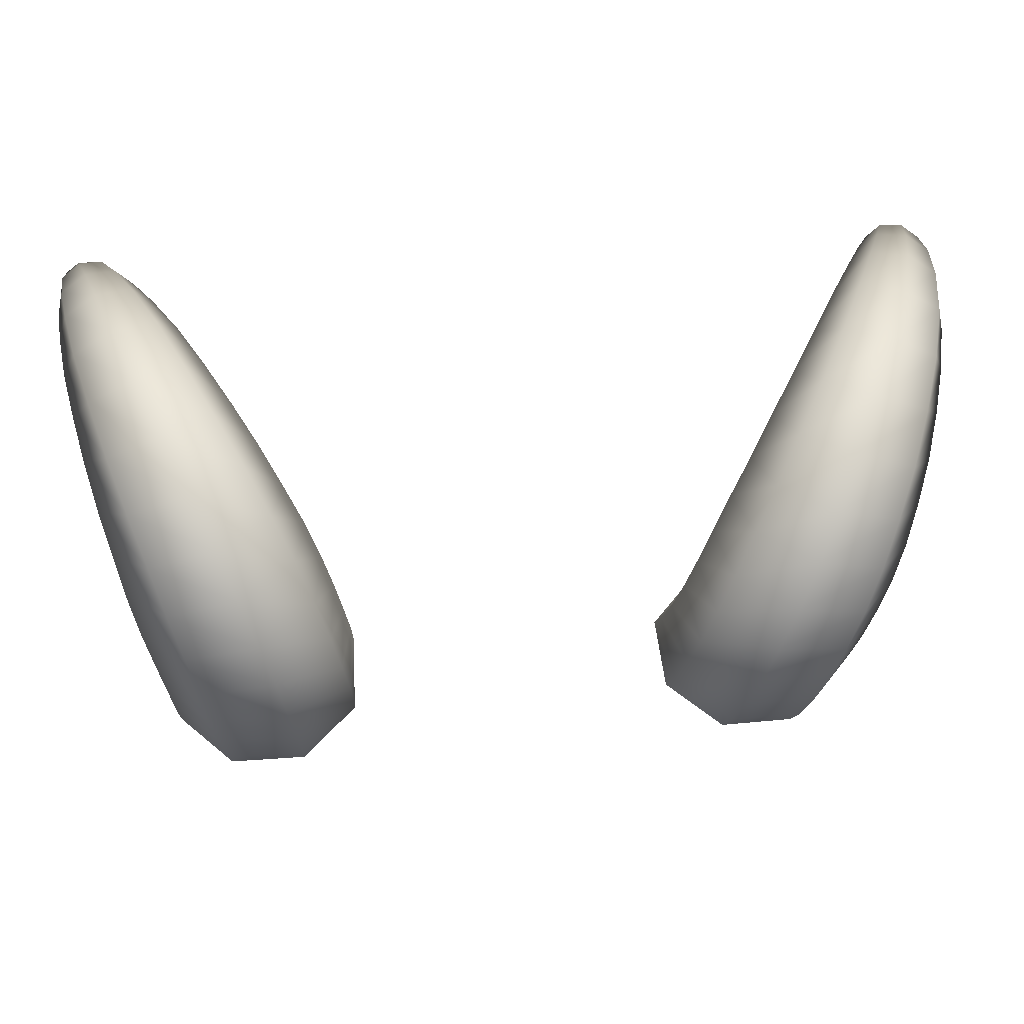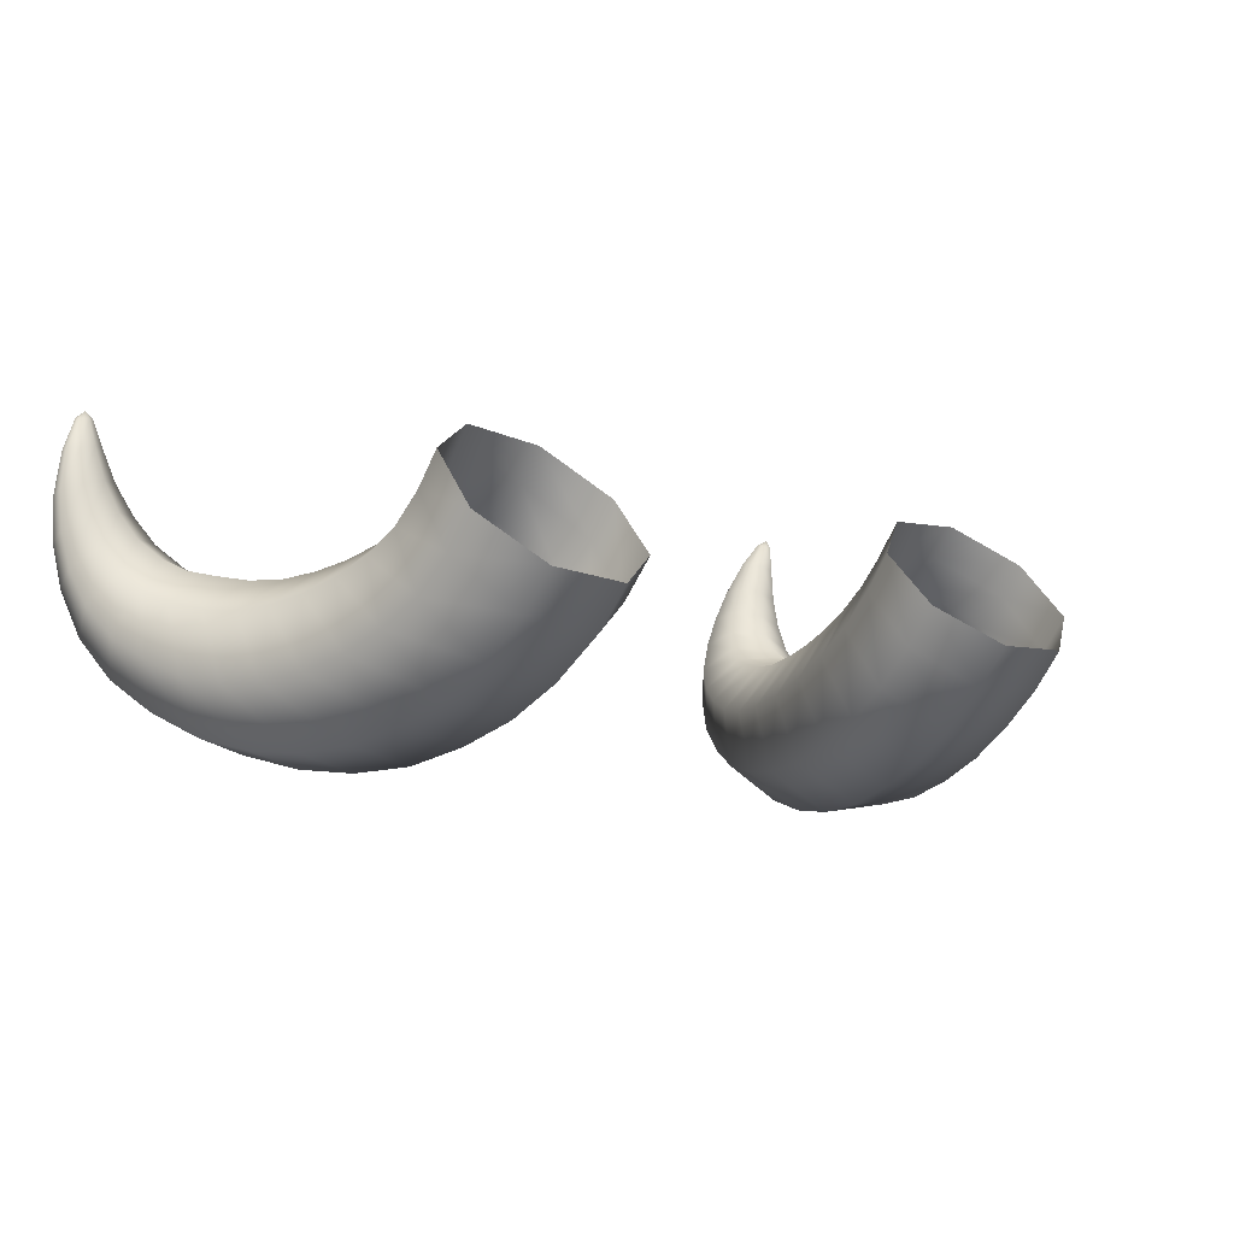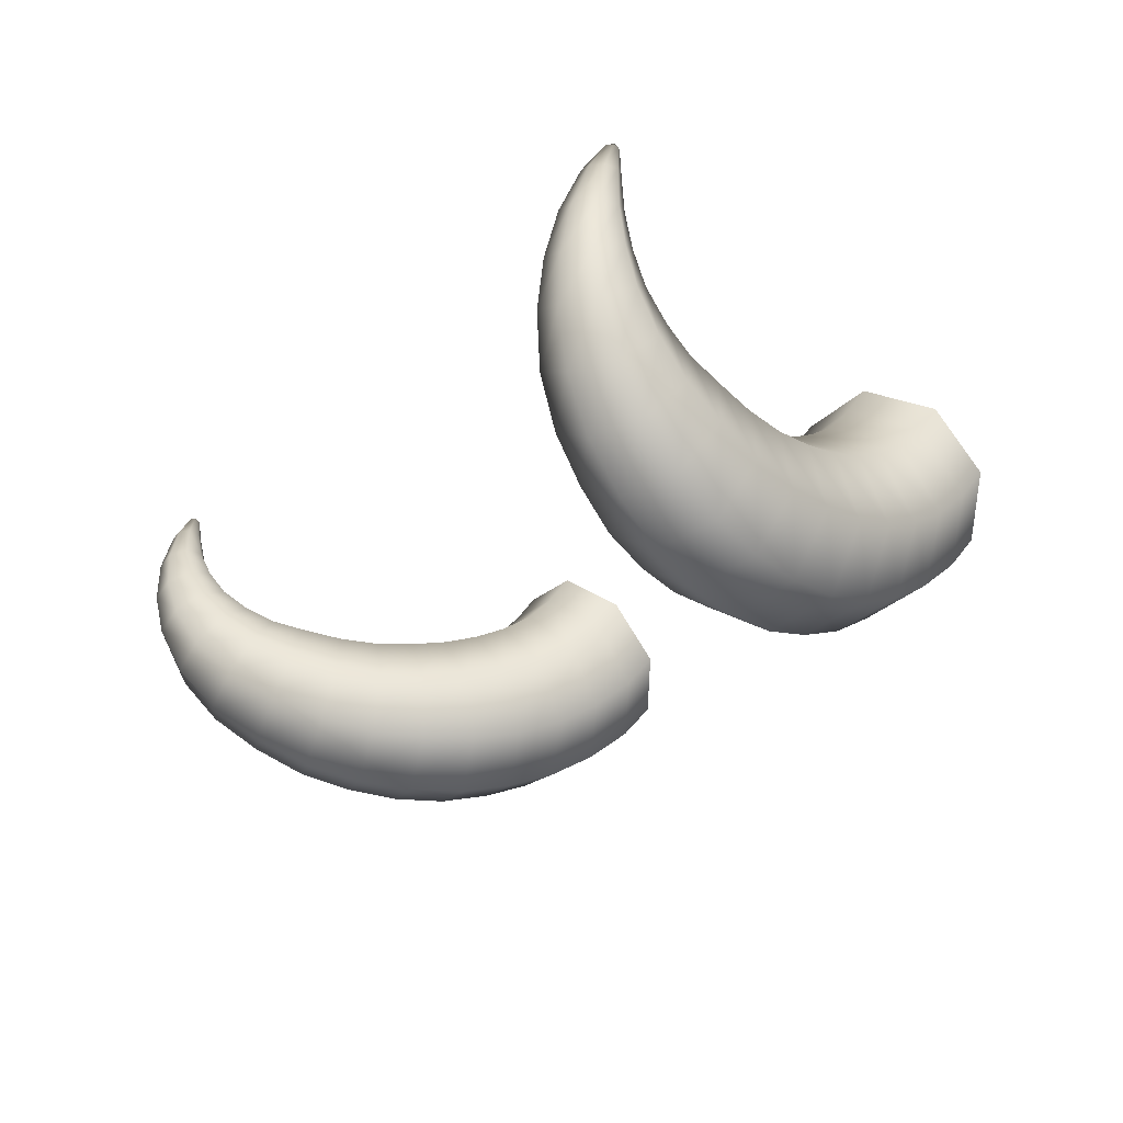
<metadata>
{"format":"obj","ext":"obj","renderer":"f3d","projection":"perspective","resolution":1024,"background":"white","views":[{"elev":28.1,"azim":-7.6,"up":"+Z"},{"elev":-9.6,"azim":137.8,"up":"+Y"},{"elev":-24.5,"azim":57.3,"up":"+Y"}]}
</metadata>
<code>
g pm0473_01_FungSkin
v -0.8274 1.096 1.053
v -0.6937 1.179 1.136
v -0.6941 1.114 1.185
v -0.8279 1.03 1.105
v -0.8368 0.9671 0.9433
v -0.8381 0.8959 1.003
v -0.7161 0.871 0.8687
v -0.7185 0.7928 0.9369
v -0.5357 0.863 0.872
v -0.5389 0.7805 0.9443
v -0.6981 1.056 1.241
v -0.8322 0.9694 1.168
v -0.7288 0.7176 1.031
v -0.5515 0.7002 1.046
v -0.8449 0.8293 1.081
v -0.7078 1.014 1.305
v -0.8432 0.9265 1.238
v -0.7448 0.6608 1.128
v -0.5701 0.6401 1.149
v -0.8584 0.7806 1.166
v -0.7212 0.984 1.37
v -0.8571 0.8947 1.311
v -0.767 0.6205 1.234
v -0.5952 0.5975 1.261
v -0.876 0.7448 1.255
v -0.7394 0.9608 1.444
v -0.8751 0.8718 1.392
v -0.7949 0.593 1.348
v -0.6271 0.5679 1.382
v -0.8979 0.7196 1.353
v -0.7596 0.9464 1.519
v -0.8932 0.8596 1.476
v -0.8263 0.5865 1.47
v -0.6658 0.5615 1.51
v -0.9208 0.7106 1.456
v -0.7818 0.9394 1.595
v -0.9102 0.8574 1.561
v -0.8579 0.599 1.589
v -0.7081 0.5755 1.634
v -0.9417 0.7166 1.559
v -0.8072 0.9443 1.674
v -0.9299 0.869 1.65
v -0.8939 0.6306 1.709
v -0.7559 0.6096 1.758
v -0.9658 0.7406 1.664
v -0.8357 0.9618 1.757
v -0.9499 0.8959 1.741
v -0.9303 0.6872 1.824
v -0.8072 0.6698 1.875
v -0.9889 0.7845 1.767
v -0.859 0.9781 1.823
v -0.964 0.9238 1.815
v -0.9634 0.758 1.926
v -0.8571 0.7467 1.98
v -1.007 0.8351 1.856
v -0.8838 1.009 1.882
v -0.9782 0.9666 1.88
v -0.9921 0.8481 2.004
v -0.9023 0.8439 2.057
v -1.023 0.902 1.929
v -0.9101 1.054 1.934
v -0.9899 1.024 1.935
v -1.012 0.9523 2.053
v -0.9401 0.9544 2.1
v -1.032 0.9832 1.984
v -0.9335 1.109 1.968
v -0.9994 1.089 1.97
v -1.023 1.049 2.072
v -0.9665 1.055 2.111
v -1.037 1.065 2.013
v -0.956 1.175 1.99
v -1.006 1.162 1.993
v -1.027 1.147 2.071
v -0.9859 1.154 2.1
v -1.036 1.151 2.026
v -0.9759 1.247 1.999
v -1.008 1.241 2
v -1.023 1.241 2.049
v -0.9974 1.248 2.067
v -1.027 1.239 2.021
v -0.9901 1.302 2
v -1.004 1.3 2.001
v -1.011 1.304 2.021
v -1 1.308 2.029
v -1.013 1.301 2.009
v -0.9969 1.319 2.007
v -0.9969 1.319 2.007
v -0.6937 1.179 1.136
v -0.5135 1.167 1.142
v -0.5146 1.1 1.194
v -0.6941 1.114 1.185
v -0.5207 1.039 1.256
v -0.6981 1.056 1.241
v -0.5342 0.9939 1.325
v -0.7078 1.014 1.305
v -0.5505 0.9611 1.397
v -0.7212 0.984 1.37
v -0.5723 0.936 1.478
v -0.7394 0.9608 1.444
v -0.5996 0.9218 1.559
v -0.7596 0.9464 1.519
v -0.6325 0.9163 1.64
v -0.7818 0.9394 1.595
v -0.67 0.9238 1.723
v -0.8072 0.9443 1.674
v -0.7134 0.9447 1.808
v -0.8357 0.9618 1.757
v -0.7536 0.9672 1.876
v -0.859 0.9781 1.823
v -0.7949 1.005 1.934
v -0.8838 1.009 1.882
v -0.8391 1.057 1.98
v -0.9101 1.054 1.934
v -0.8772 1.115 2.007
v -0.9335 1.109 1.968
v -0.9149 1.182 2.02
v -0.956 1.175 1.99
v -0.9506 1.253 2.017
v -0.9759 1.247 1.999
v -0.9793 1.306 2.008
v -0.9901 1.302 2
v -0.9969 1.319 2.007
v -0.5135 1.167 1.142
v -0.3923 1.07 1.067
v -0.3946 0.9964 1.127
v -0.5146 1.1 1.194
v -0.4046 0.8641 1.023
v -0.4014 0.944 0.9549
v -0.5389 0.7805 0.9443
v -0.5357 0.863 0.872
v -0.404 0.9273 1.204
v -0.5207 1.039 1.256
v -0.4169 0.787 1.117
v -0.5515 0.7002 1.046
v -0.4213 0.8761 1.288
v -0.5342 0.9939 1.325
v -0.4357 0.7285 1.214
v -0.5701 0.6401 1.149
v -0.4423 0.8388 1.377
v -0.5505 0.9611 1.397
v -0.4604 0.6873 1.32
v -0.5952 0.5975 1.261
v -0.47 0.8113 1.474
v -0.5723 0.936 1.478
v -0.4923 0.658 1.434
v -0.6271 0.5679 1.382
v -0.5059 0.7996 1.574
v -0.5996 0.9218 1.559
v -0.533 0.6497 1.553
v -0.6658 0.5615 1.51
v -0.5491 0.8009 1.67
v -0.6325 0.9163 1.64
v -0.5803 0.6597 1.668
v -0.7081 0.5755 1.634
v -0.5982 0.8188 1.768
v -0.67 0.9238 1.723
v -0.633 0.6872 1.783
v -0.7559 0.6096 1.758
v -0.6544 0.8542 1.863
v -0.7134 0.9447 1.808
v -0.6924 0.7381 1.891
v -0.8072 0.6698 1.875
v -0.7093 0.897 1.943
v -0.7536 0.9672 1.876
v -0.7516 0.8031 1.986
v -0.8571 0.7467 1.98
v -0.7633 0.9569 2.006
v -0.7949 1.005 1.934
v -0.8075 0.8878 2.057
v -0.9023 0.8439 2.057
v -0.8184 1.03 2.047
v -0.8391 1.057 1.98
v -0.8601 0.9858 2.098
v -0.9401 0.9544 2.1
v -0.8635 1.103 2.064
v -0.8772 1.115 2.007
v -0.9006 1.077 2.108
v -0.9665 1.055 2.111
v -0.9065 1.18 2.064
v -0.9149 1.182 2.02
v -0.9361 1.167 2.098
v -0.9859 1.154 2.1
v -0.9464 1.257 2.044
v -0.9506 1.253 2.017
v -0.966 1.254 2.065
v -0.9974 1.248 2.067
v -0.9778 1.309 2.019
v -0.9793 1.306 2.008
v -0.9865 1.31 2.028
v -1 1.308 2.029
v -0.9969 1.319 2.007
v 0.8274 1.096 1.053
v 0.8279 1.03 1.105
v 0.6941 1.114 1.185
v 0.6937 1.179 1.136
v 0.8368 0.9671 0.9433
v 0.8381 0.8959 1.003
v 0.7161 0.871 0.8687
v 0.7185 0.7928 0.9369
v 0.5357 0.863 0.872
v 0.5389 0.7805 0.9443
v 0.6981 1.056 1.241
v 0.8322 0.9694 1.168
v 0.7288 0.7176 1.031
v 0.5515 0.7002 1.046
v 0.8449 0.8293 1.081
v 0.7078 1.014 1.305
v 0.8432 0.9265 1.238
v 0.7448 0.6608 1.128
v 0.5701 0.6401 1.149
v 0.8584 0.7806 1.166
v 0.7212 0.984 1.37
v 0.8571 0.8947 1.311
v 0.767 0.6205 1.234
v 0.5952 0.5975 1.261
v 0.876 0.7448 1.255
v 0.7394 0.9608 1.444
v 0.8751 0.8718 1.392
v 0.7949 0.593 1.348
v 0.6271 0.5679 1.382
v 0.8979 0.7196 1.353
v 0.7596 0.9464 1.519
v 0.8932 0.8596 1.476
v 0.8263 0.5865 1.47
v 0.6658 0.5615 1.51
v 0.9208 0.7106 1.456
v 0.7818 0.9394 1.595
v 0.9102 0.8574 1.561
v 0.8579 0.599 1.589
v 0.7081 0.5755 1.634
v 0.9417 0.7166 1.559
v 0.8072 0.9443 1.674
v 0.9299 0.869 1.65
v 0.8939 0.6306 1.709
v 0.7559 0.6096 1.758
v 0.9658 0.7406 1.664
v 0.8357 0.9618 1.757
v 0.9499 0.8959 1.741
v 0.9303 0.6872 1.824
v 0.8072 0.6698 1.875
v 0.9889 0.7845 1.767
v 0.859 0.9781 1.823
v 0.964 0.9238 1.815
v 0.9634 0.758 1.926
v 0.8571 0.7467 1.98
v 1.007 0.8351 1.856
v 0.8838 1.009 1.882
v 0.9782 0.9666 1.88
v 0.9921 0.8481 2.004
v 0.9023 0.8439 2.057
v 1.023 0.902 1.929
v 0.9101 1.054 1.934
v 0.9899 1.024 1.935
v 1.012 0.9523 2.053
v 0.9401 0.9544 2.1
v 1.032 0.9832 1.984
v 0.9335 1.109 1.968
v 0.9994 1.089 1.97
v 1.023 1.049 2.072
v 0.9665 1.055 2.111
v 1.037 1.065 2.013
v 0.956 1.175 1.99
v 1.006 1.162 1.993
v 1.027 1.147 2.071
v 0.9859 1.154 2.1
v 1.036 1.151 2.026
v 0.9759 1.247 1.999
v 1.008 1.241 2
v 1.023 1.241 2.049
v 0.9974 1.248 2.067
v 1.027 1.239 2.021
v 0.9901 1.302 2
v 1.004 1.3 2.001
v 1.011 1.304 2.021
v 1 1.308 2.029
v 1.013 1.301 2.009
v 0.9969 1.319 2.007
v 0.9969 1.319 2.007
v 0.6937 1.179 1.136
v 0.6941 1.114 1.185
v 0.5146 1.1 1.194
v 0.5135 1.167 1.142
v 0.5207 1.039 1.256
v 0.6981 1.056 1.241
v 0.5342 0.9939 1.325
v 0.7078 1.014 1.305
v 0.5505 0.9611 1.397
v 0.7212 0.984 1.37
v 0.5723 0.936 1.478
v 0.7394 0.9608 1.444
v 0.5996 0.9218 1.559
v 0.7596 0.9464 1.519
v 0.6325 0.9163 1.64
v 0.7818 0.9394 1.595
v 0.67 0.9238 1.723
v 0.8072 0.9443 1.674
v 0.7134 0.9447 1.808
v 0.8357 0.9618 1.757
v 0.7536 0.9672 1.876
v 0.859 0.9781 1.823
v 0.7949 1.005 1.934
v 0.8838 1.009 1.882
v 0.8391 1.057 1.98
v 0.9101 1.054 1.934
v 0.8772 1.115 2.007
v 0.9335 1.109 1.968
v 0.9149 1.182 2.02
v 0.956 1.175 1.99
v 0.9506 1.253 2.017
v 0.9759 1.247 1.999
v 0.9793 1.306 2.008
v 0.9901 1.302 2
v 0.9969 1.319 2.007
v 0.5135 1.167 1.142
v 0.5146 1.1 1.194
v 0.3946 0.9964 1.127
v 0.3923 1.07 1.067
v 0.4046 0.8641 1.023
v 0.4014 0.944 0.9549
v 0.5389 0.7805 0.9443
v 0.5357 0.863 0.872
v 0.404 0.9273 1.204
v 0.5207 1.039 1.256
v 0.4169 0.787 1.117
v 0.5515 0.7002 1.046
v 0.4213 0.8761 1.288
v 0.5342 0.9939 1.325
v 0.4357 0.7285 1.214
v 0.5701 0.6401 1.149
v 0.4423 0.8388 1.377
v 0.5505 0.9611 1.397
v 0.4604 0.6873 1.32
v 0.5952 0.5975 1.261
v 0.47 0.8113 1.474
v 0.5723 0.936 1.478
v 0.4923 0.658 1.434
v 0.6271 0.5679 1.382
v 0.5059 0.7996 1.574
v 0.5996 0.9218 1.559
v 0.533 0.6497 1.553
v 0.6658 0.5615 1.51
v 0.5491 0.8009 1.67
v 0.6325 0.9163 1.64
v 0.5803 0.6597 1.668
v 0.7081 0.5755 1.634
v 0.5982 0.8188 1.768
v 0.67 0.9238 1.723
v 0.633 0.6872 1.783
v 0.7559 0.6096 1.758
v 0.6544 0.8542 1.863
v 0.7134 0.9447 1.808
v 0.6924 0.7381 1.891
v 0.8072 0.6698 1.875
v 0.7093 0.897 1.943
v 0.7536 0.9672 1.876
v 0.7516 0.8031 1.986
v 0.8571 0.7467 1.98
v 0.7633 0.9569 2.006
v 0.7949 1.005 1.934
v 0.8075 0.8878 2.057
v 0.9023 0.8439 2.057
v 0.8184 1.03 2.047
v 0.8391 1.057 1.98
v 0.8601 0.9858 2.098
v 0.9401 0.9544 2.1
v 0.8635 1.103 2.064
v 0.8772 1.115 2.007
v 0.9006 1.077 2.108
v 0.9665 1.055 2.111
v 0.9065 1.18 2.064
v 0.9149 1.182 2.02
v 0.9361 1.167 2.098
v 0.9859 1.154 2.1
v 0.9464 1.257 2.044
v 0.9506 1.253 2.017
v 0.966 1.254 2.065
v 0.9974 1.248 2.067
v 0.9778 1.309 2.019
v 0.9793 1.306 2.008
v 0.9865 1.31 2.028
v 1 1.308 2.029
v 0.9969 1.319 2.007
g pm0473_01_FungSkin_0
f 3 2 1
f 4 3 1
f 4 1 5
f 6 4 5
f 6 5 7
f 8 6 7
f 8 7 9
f 10 8 9
f 11 3 4
f 12 11 4
f 12 4 6
f 13 8 10
f 14 13 10
f 15 6 8
f 13 15 8
f 15 12 6
f 16 11 12
f 17 16 12
f 17 12 15
f 18 13 14
f 19 18 14
f 20 15 13
f 18 20 13
f 20 17 15
f 21 16 17
f 22 21 17
f 22 17 20
f 23 18 19
f 24 23 19
f 25 20 18
f 23 25 18
f 25 22 20
f 26 21 22
f 27 26 22
f 27 22 25
f 28 23 24
f 29 28 24
f 30 25 23
f 28 30 23
f 30 27 25
f 31 26 27
f 32 31 27
f 32 27 30
f 33 28 29
f 34 33 29
f 35 30 28
f 33 35 28
f 35 32 30
f 36 31 32
f 37 36 32
f 37 32 35
f 38 33 34
f 39 38 34
f 40 35 33
f 38 40 33
f 40 37 35
f 41 36 37
f 42 41 37
f 42 37 40
f 43 38 39
f 44 43 39
f 45 40 38
f 43 45 38
f 45 42 40
f 46 41 42
f 47 46 42
f 47 42 45
f 48 43 44
f 49 48 44
f 50 45 43
f 48 50 43
f 50 47 45
f 51 46 47
f 52 51 47
f 52 47 50
f 53 48 49
f 54 53 49
f 55 50 48
f 53 55 48
f 55 52 50
f 56 51 52
f 57 56 52
f 57 52 55
f 58 53 54
f 59 58 54
f 60 55 53
f 58 60 53
f 60 57 55
f 61 56 57
f 62 61 57
f 62 57 60
f 63 58 59
f 64 63 59
f 65 60 58
f 63 65 58
f 65 62 60
f 66 61 62
f 67 66 62
f 67 62 65
f 68 63 64
f 69 68 64
f 70 65 63
f 68 70 63
f 70 67 65
f 71 66 67
f 72 71 67
f 72 67 70
f 73 68 69
f 74 73 69
f 75 70 68
f 73 75 68
f 75 72 70
f 76 71 72
f 77 76 72
f 77 72 75
f 78 73 74
f 79 78 74
f 80 75 73
f 78 80 73
f 80 77 75
f 81 76 77
f 82 81 77
f 82 77 80
f 83 78 79
f 84 83 79
f 85 80 78
f 83 85 78
f 85 82 80
f 86 81 82
f 86 85 83
f 86 82 85
f 87 83 84
f 90 89 88
f 91 90 88
f 92 90 91
f 93 92 91
f 94 92 93
f 95 94 93
f 96 94 95
f 97 96 95
f 98 96 97
f 99 98 97
f 100 98 99
f 101 100 99
f 102 100 101
f 103 102 101
f 104 102 103
f 105 104 103
f 106 104 105
f 107 106 105
f 108 106 107
f 109 108 107
f 110 108 109
f 111 110 109
f 112 110 111
f 113 112 111
f 114 112 113
f 115 114 113
f 116 114 115
f 117 116 115
f 118 116 117
f 119 118 117
f 120 118 119
f 121 120 119
f 122 120 121
f 125 124 123
f 126 125 123
f 125 127 124
f 127 128 124
f 127 129 128
f 129 130 128
f 131 125 126
f 132 131 126
f 133 127 125
f 131 133 125
f 134 129 127
f 133 134 127
f 135 131 132
f 136 135 132
f 137 133 131
f 135 137 131
f 138 134 133
f 137 138 133
f 139 135 136
f 140 139 136
f 141 137 135
f 139 141 135
f 142 138 137
f 141 142 137
f 143 139 140
f 144 143 140
f 145 141 139
f 143 145 139
f 146 142 141
f 145 146 141
f 147 143 144
f 148 147 144
f 149 145 143
f 147 149 143
f 150 146 145
f 149 150 145
f 151 147 148
f 152 151 148
f 153 149 147
f 151 153 147
f 154 150 149
f 153 154 149
f 155 151 152
f 156 155 152
f 157 153 151
f 155 157 151
f 158 154 153
f 157 158 153
f 159 155 156
f 160 159 156
f 161 157 155
f 159 161 155
f 162 158 157
f 161 162 157
f 163 159 160
f 164 163 160
f 165 161 159
f 163 165 159
f 166 162 161
f 165 166 161
f 167 163 164
f 168 167 164
f 169 165 163
f 167 169 163
f 170 166 165
f 169 170 165
f 171 167 168
f 172 171 168
f 173 169 167
f 171 173 167
f 174 170 169
f 173 174 169
f 175 171 172
f 176 175 172
f 177 173 171
f 175 177 171
f 178 174 173
f 177 178 173
f 179 175 176
f 180 179 176
f 181 177 175
f 179 181 175
f 182 178 177
f 181 182 177
f 183 179 180
f 184 183 180
f 185 181 179
f 183 185 179
f 186 182 181
f 185 186 181
f 187 183 184
f 188 187 184
f 189 185 183
f 187 189 183
f 190 186 185
f 189 190 185
f 191 187 188
f 191 189 187
f 191 190 189
f 194 193 192
f 195 194 192
f 192 193 196
f 193 197 196
f 196 197 198
f 197 199 198
f 198 199 200
f 199 201 200
f 194 202 193
f 202 203 193
f 193 203 197
f 199 204 201
f 204 205 201
f 206 204 199
f 197 206 199
f 203 206 197
f 202 207 203
f 207 208 203
f 203 208 206
f 204 209 205
f 209 210 205
f 211 209 204
f 206 211 204
f 208 211 206
f 207 212 208
f 212 213 208
f 208 213 211
f 209 214 210
f 214 215 210
f 216 214 209
f 211 216 209
f 213 216 211
f 212 217 213
f 217 218 213
f 213 218 216
f 214 219 215
f 219 220 215
f 221 219 214
f 216 221 214
f 218 221 216
f 217 222 218
f 222 223 218
f 218 223 221
f 219 224 220
f 224 225 220
f 226 224 219
f 221 226 219
f 223 226 221
f 222 227 223
f 227 228 223
f 223 228 226
f 224 229 225
f 229 230 225
f 231 229 224
f 226 231 224
f 228 231 226
f 227 232 228
f 232 233 228
f 228 233 231
f 229 234 230
f 234 235 230
f 236 234 229
f 231 236 229
f 233 236 231
f 232 237 233
f 237 238 233
f 233 238 236
f 234 239 235
f 239 240 235
f 241 239 234
f 236 241 234
f 238 241 236
f 237 242 238
f 242 243 238
f 238 243 241
f 239 244 240
f 244 245 240
f 246 244 239
f 241 246 239
f 243 246 241
f 242 247 243
f 247 248 243
f 243 248 246
f 244 249 245
f 249 250 245
f 251 249 244
f 246 251 244
f 248 251 246
f 247 252 248
f 252 253 248
f 248 253 251
f 249 254 250
f 254 255 250
f 256 254 249
f 251 256 249
f 253 256 251
f 252 257 253
f 257 258 253
f 253 258 256
f 254 259 255
f 259 260 255
f 261 259 254
f 256 261 254
f 258 261 256
f 257 262 258
f 262 263 258
f 258 263 261
f 259 264 260
f 264 265 260
f 266 264 259
f 261 266 259
f 263 266 261
f 262 267 263
f 267 268 263
f 263 268 266
f 264 269 265
f 269 270 265
f 271 269 264
f 266 271 264
f 268 271 266
f 267 272 268
f 272 273 268
f 268 273 271
f 269 274 270
f 274 275 270
f 276 274 269
f 271 276 269
f 273 276 271
f 272 277 273
f 276 277 274
f 273 277 276
f 274 278 275
f 281 280 279
f 282 281 279
f 281 283 280
f 283 284 280
f 283 285 284
f 285 286 284
f 285 287 286
f 287 288 286
f 287 289 288
f 289 290 288
f 289 291 290
f 291 292 290
f 291 293 292
f 293 294 292
f 293 295 294
f 295 296 294
f 295 297 296
f 297 298 296
f 297 299 298
f 299 300 298
f 299 301 300
f 301 302 300
f 301 303 302
f 303 304 302
f 303 305 304
f 305 306 304
f 305 307 306
f 307 308 306
f 307 309 308
f 309 310 308
f 309 311 310
f 311 312 310
f 311 313 312
f 316 315 314
f 317 316 314
f 318 316 317
f 319 318 317
f 320 318 319
f 321 320 319
f 316 322 315
f 322 323 315
f 324 322 316
f 318 324 316
f 325 324 318
f 320 325 318
f 322 326 323
f 326 327 323
f 328 326 322
f 324 328 322
f 329 328 324
f 325 329 324
f 326 330 327
f 330 331 327
f 332 330 326
f 328 332 326
f 333 332 328
f 329 333 328
f 330 334 331
f 334 335 331
f 336 334 330
f 332 336 330
f 337 336 332
f 333 337 332
f 334 338 335
f 338 339 335
f 340 338 334
f 336 340 334
f 341 340 336
f 337 341 336
f 338 342 339
f 342 343 339
f 344 342 338
f 340 344 338
f 345 344 340
f 341 345 340
f 342 346 343
f 346 347 343
f 348 346 342
f 344 348 342
f 349 348 344
f 345 349 344
f 346 350 347
f 350 351 347
f 352 350 346
f 348 352 346
f 353 352 348
f 349 353 348
f 350 354 351
f 354 355 351
f 356 354 350
f 352 356 350
f 357 356 352
f 353 357 352
f 354 358 355
f 358 359 355
f 360 358 354
f 356 360 354
f 361 360 356
f 357 361 356
f 358 362 359
f 362 363 359
f 364 362 358
f 360 364 358
f 365 364 360
f 361 365 360
f 362 366 363
f 366 367 363
f 368 366 362
f 364 368 362
f 369 368 364
f 365 369 364
f 366 370 367
f 370 371 367
f 372 370 366
f 368 372 366
f 373 372 368
f 369 373 368
f 370 374 371
f 374 375 371
f 376 374 370
f 372 376 370
f 377 376 372
f 373 377 372
f 374 378 375
f 378 379 375
f 380 378 374
f 376 380 374
f 381 380 376
f 377 381 376
f 378 382 379
f 380 382 378
f 381 382 380

</code>
